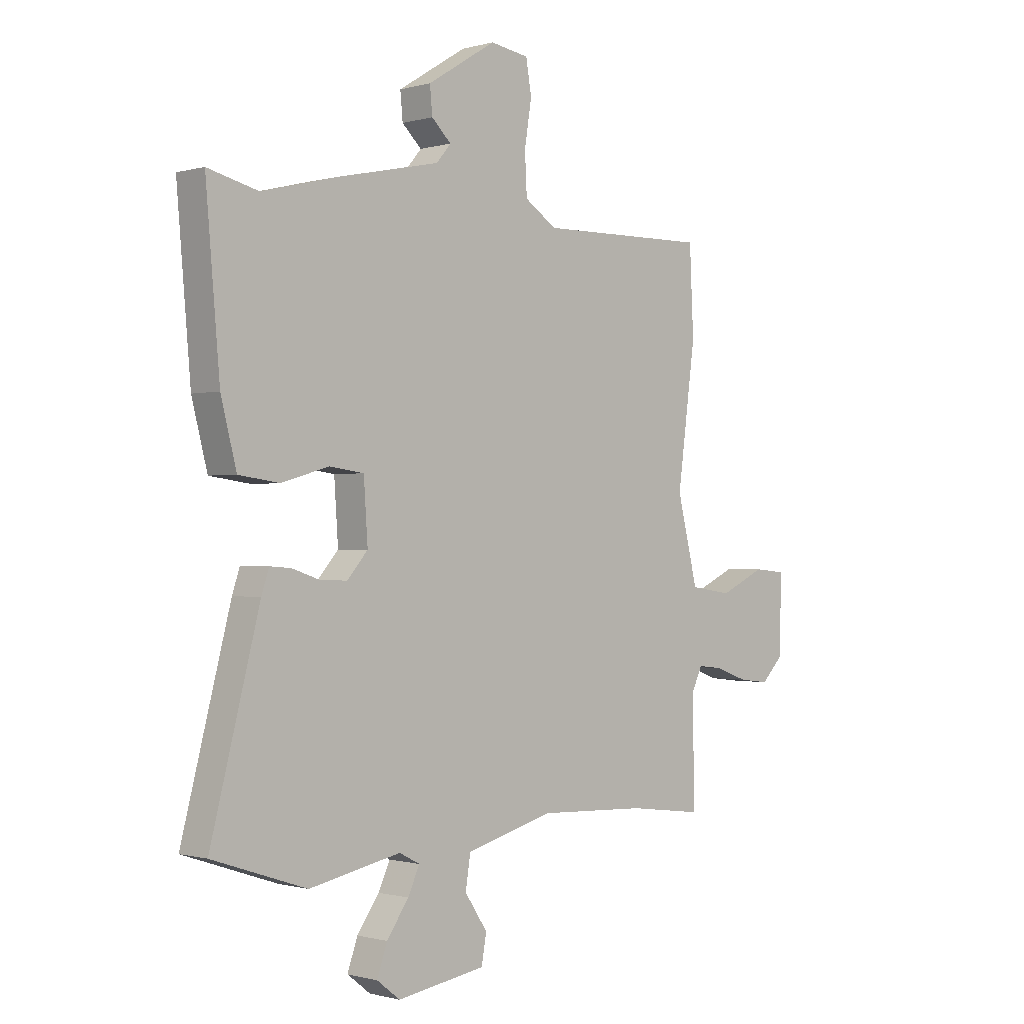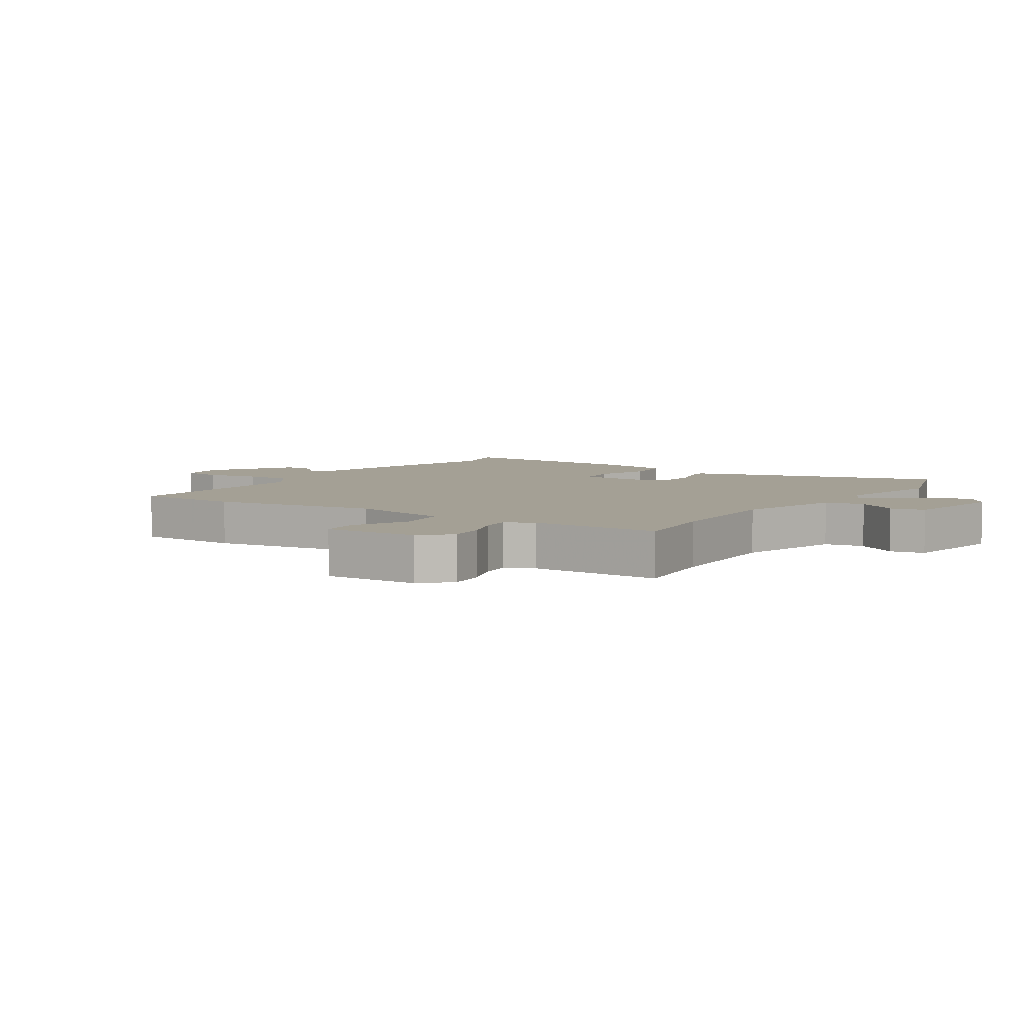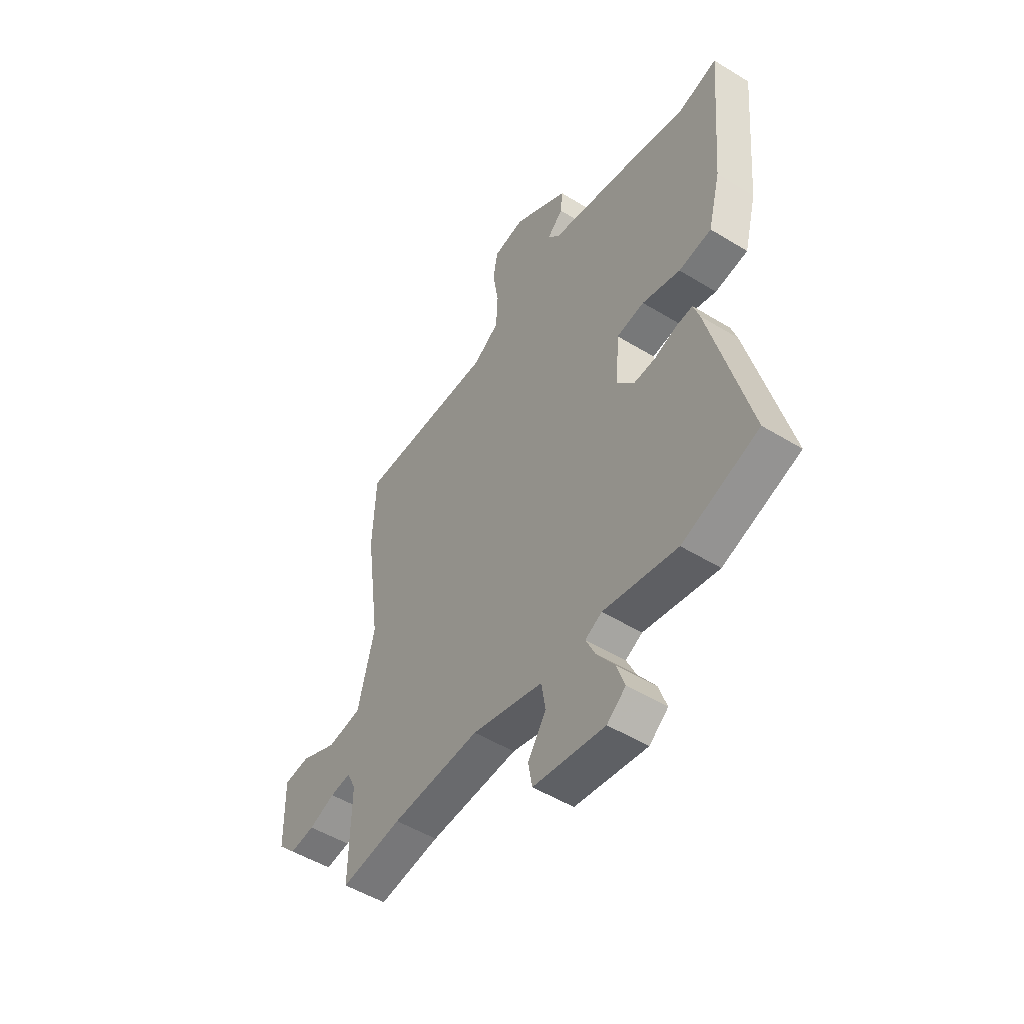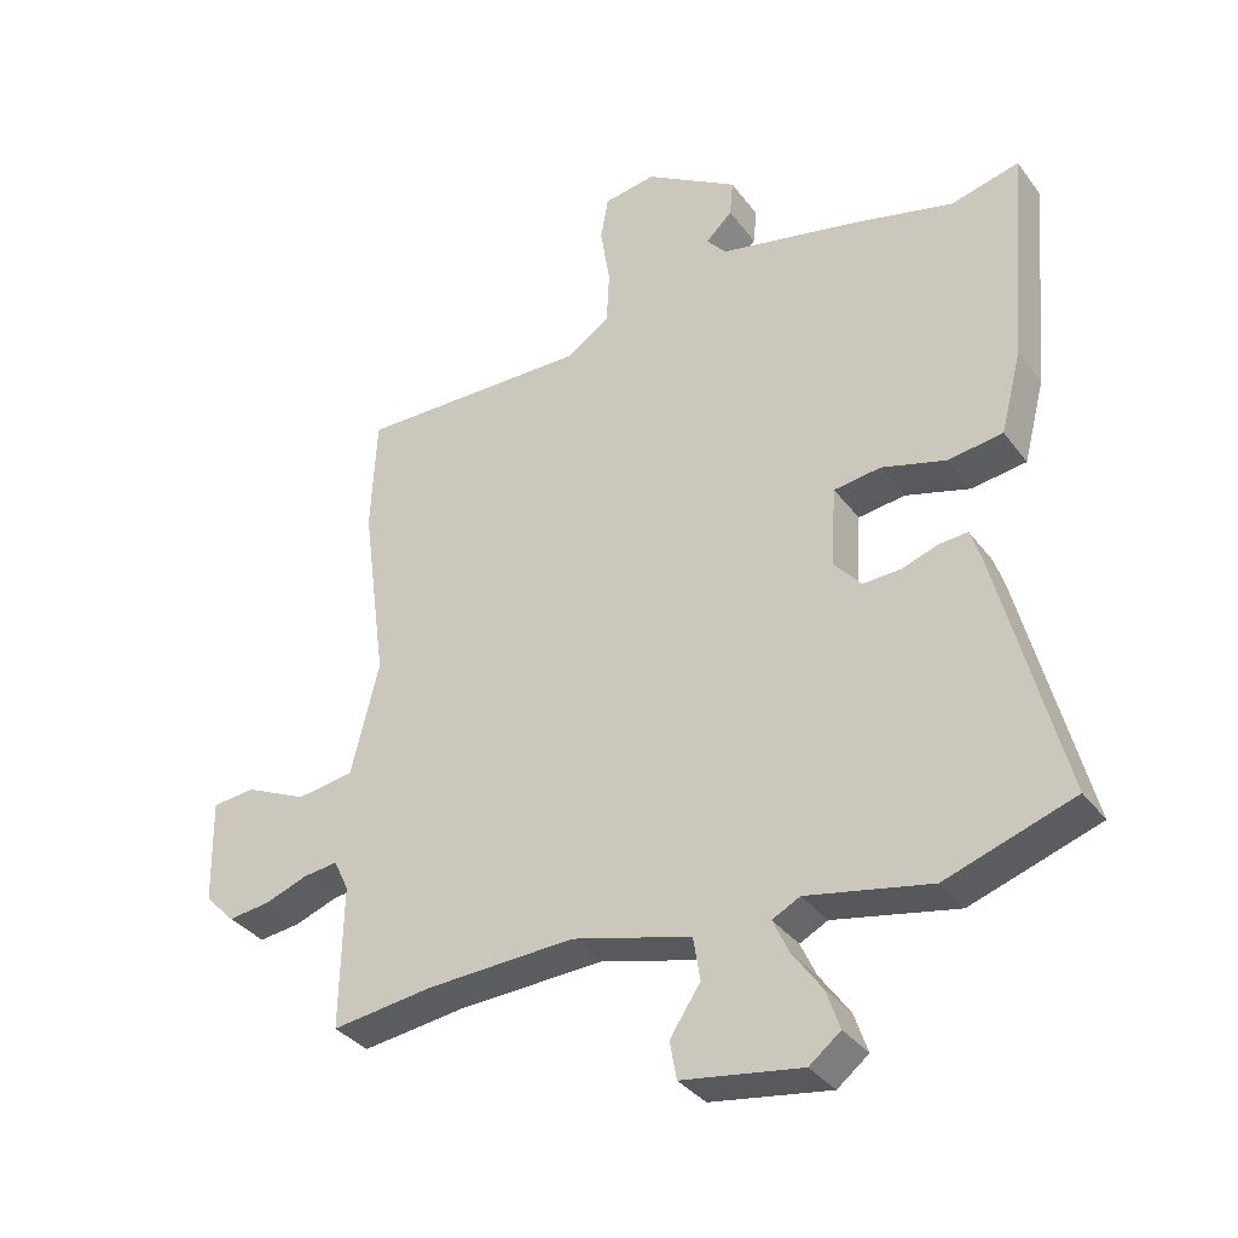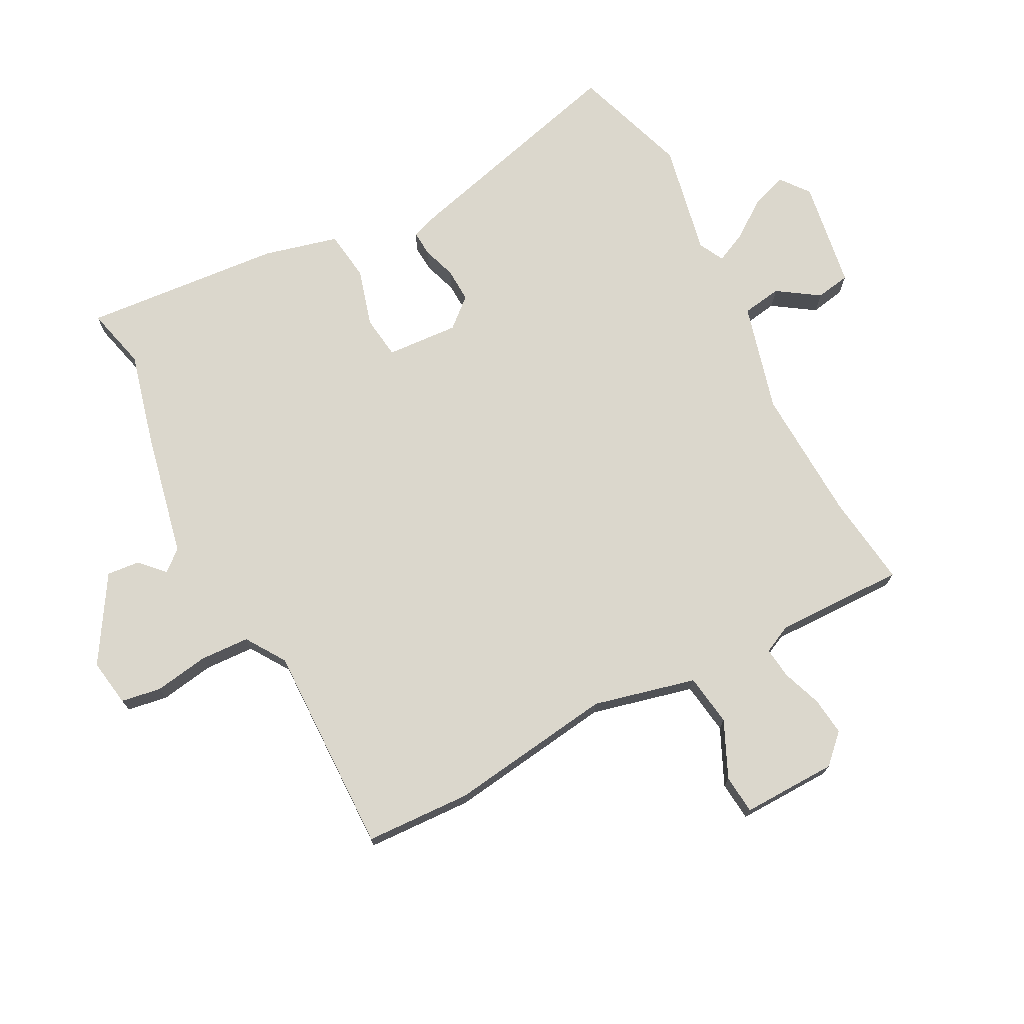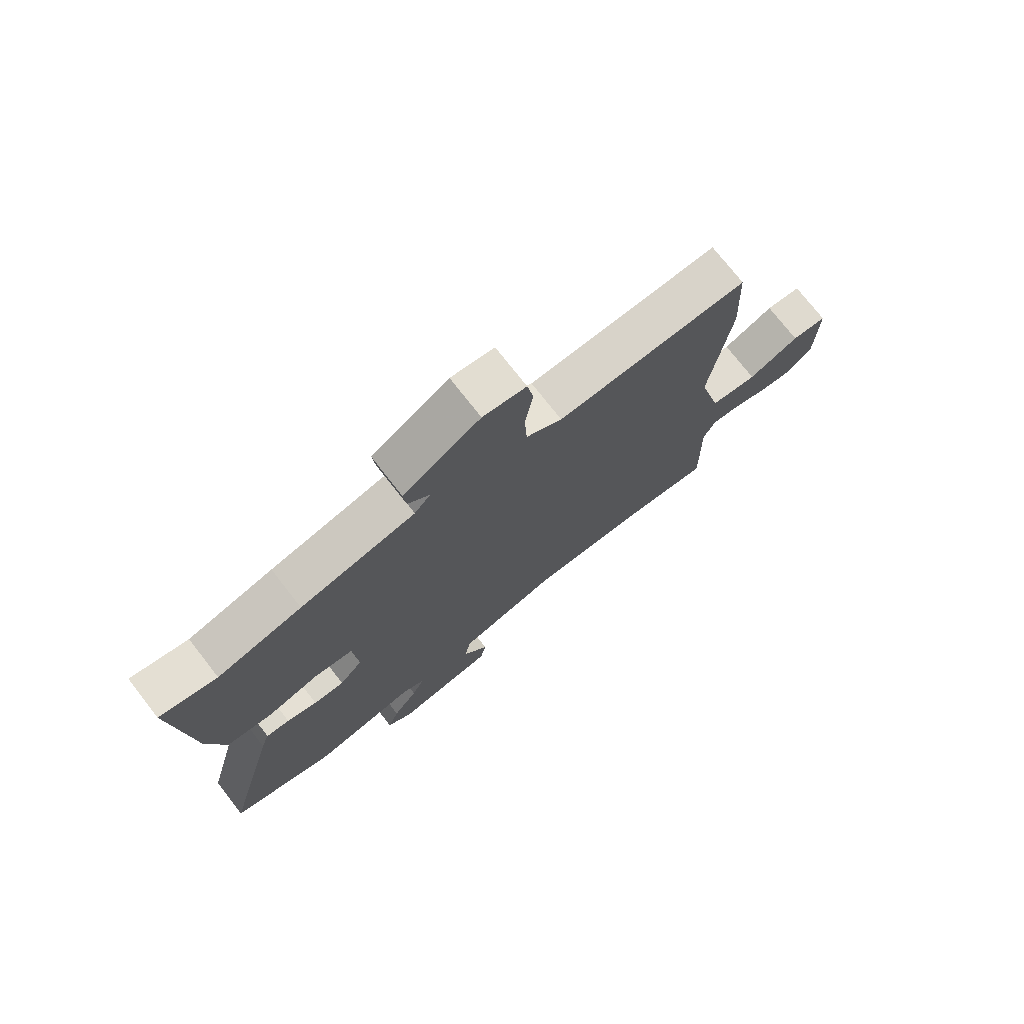
<metadata>
{"format":"obj","ext":"obj","renderer":"f3d","projection":"perspective","resolution":1024,"background":"white","views":[{"elev":-0.7,"azim":-44.5,"up":"+Z"},{"elev":5.7,"azim":123.3,"up":"+Y"},{"elev":-50.9,"azim":-123.8,"up":"+Z"},{"elev":-35.1,"azim":-148.4,"up":"+Z"},{"elev":73.1,"azim":62.3,"up":"+Y"},{"elev":74.8,"azim":-38.0,"up":"+Z"}]}
</metadata>
<code>
v 0.5 0.07 0.5
v 0.508 0.07 0.329
v 0.472 0.07 0.06
v 0.513 0.07 -0.106
v 0.597 0.07 -0.118
v 0.688 0.07 -0.076
v 0.751 0.07 -0.082
v 0.748 0.07 -0.236
v 0.704 0.07 -0.281
v 0.643 0.07 -0.274
v 0.579 0.07 -0.251
v 0.528 0.07 -0.245
v 0.506 0.07 -0.291
v 0.51 0.07 -0.501
v 0.36 0.07 -0.482
v 0.143 0.07 -0.473
v -0.032 0.07 -0.52
v -0.042 0.07 -0.584
v 0.003 0.07 -0.651
v -0.007 0.07 -0.707
v -0.183 0.07 -0.735
v -0.229 0.07 -0.699
v -0.209 0.07 -0.641
v -0.165 0.07 -0.579
v -0.142 0.07 -0.529
v -0.183 0.07 -0.508
v -0.365 0.07 -0.545
v -0.553 0.07 -0.482
v -0.456 0.07 -0.107
v -0.441 0.07 -0.062
v -0.399 0.07 -0.065
v -0.345 0.07 -0.083
v -0.29 0.07 -0.085
v -0.249 0.07 -0.038
v -0.257 0.07 0.079
v -0.326 0.07 0.088
v -0.42 0.07 0.061
v -0.501 0.07 0.072
v -0.532 0.07 0.192
v -0.56 0.07 0.515
v -0.459 0.07 0.49
v -0.309 0.07 0.528
v -0.105 0.07 0.572
v -0.076 0.07 0.606
v -0.115 0.07 0.643
v -0.12 0.07 0.696
v 0.017 0.07 0.781
v 0.094 0.07 0.769
v 0.105 0.07 0.704
v 0.091 0.07 0.616
v 0.095 0.07 0.536
v 0.159 0.07 0.494
v 0.5 0 0.5
v 0.508 0 0.329
v 0.472 0 0.06
v 0.513 0 -0.106
v 0.597 0 -0.118
v 0.688 0 -0.076
v 0.751 0 -0.082
v 0.748 0 -0.236
v 0.704 0 -0.281
v 0.643 0 -0.274
v 0.579 0 -0.251
v 0.528 0 -0.245
v 0.506 0 -0.291
v 0.51 0 -0.501
v 0.36 0 -0.482
v 0.143 0 -0.473
v -0.032 0 -0.52
v -0.042 0 -0.584
v 0.003 0 -0.651
v -0.007 0 -0.707
v -0.183 0 -0.735
v -0.229 0 -0.699
v -0.209 0 -0.641
v -0.165 0 -0.579
v -0.142 0 -0.529
v -0.183 0 -0.508
v -0.365 0 -0.545
v -0.553 0 -0.482
v -0.456 0 -0.107
v -0.441 0 -0.062
v -0.399 0 -0.065
v -0.345 0 -0.083
v -0.29 0 -0.085
v -0.249 0 -0.038
v -0.257 0 0.079
v -0.326 0 0.088
v -0.42 0 0.061
v -0.501 0 0.072
v -0.532 0 0.192
v -0.56 0 0.515
v -0.459 0 0.49
v -0.309 0 0.528
v -0.105 0 0.572
v -0.076 0 0.606
v -0.115 0 0.643
v -0.12 0 0.696
v 0.017 0 0.781
v 0.094 0 0.769
v 0.105 0 0.704
v 0.091 0 0.616
v 0.095 0 0.536
v 0.159 0 0.494
f 47 48 49 50
f 47 50 51
f 44 45 46 47
f 44 47 51
f 43 44 51 52
f 41 42 43 52
f 39 40 41
f 36 37 38 39
f 35 36 39 41
f 29 30 31 32
f 29 32 33
f 26 27 28 29
f 25 26 29 33
f 21 22 23 24
f 21 24 25
f 18 19 20 21
f 17 18 21 25
f 16 17 25 33
f 13 14 15
f 12 13 15 16
f 8 9 10 11
f 8 11 12
f 5 6 7 8
f 4 5 8 12
f 3 4 12 16
f 52 1 2 3
f 35 41 52 3
f 34 35 3 16
f 16 33 34
f 102 101 100 99
f 103 102 99
f 99 98 97 96
f 103 99 96
f 104 103 96 95
f 104 95 94 93
f 93 92 91
f 91 90 89 88
f 93 91 88 87
f 84 83 82 81
f 85 84 81
f 81 80 79 78
f 85 81 78 77
f 76 75 74 73
f 77 76 73
f 73 72 71 70
f 77 73 70 69
f 85 77 69 68
f 67 66 65
f 68 67 65 64
f 63 62 61 60
f 64 63 60
f 60 59 58 57
f 64 60 57 56
f 68 64 56 55
f 55 54 53 104
f 55 104 93 87
f 68 55 87 86
f 86 85 68
f 1 53 54 2
f 2 54 55 3
f 3 55 56 4
f 4 56 57 5
f 5 57 58 6
f 6 58 59 7
f 7 59 60 8
f 8 60 61 9
f 9 61 62 10
f 10 62 63 11
f 11 63 64 12
f 12 64 65 13
f 13 65 66 14
f 14 66 67 15
f 15 67 68 16
f 16 68 69 17
f 17 69 70 18
f 18 70 71 19
f 19 71 72 20
f 20 72 73 21
f 21 73 74 22
f 22 74 75 23
f 23 75 76 24
f 24 76 77 25
f 25 77 78 26
f 26 78 79 27
f 27 79 80 28
f 28 80 81 29
f 29 81 82 30
f 30 82 83 31
f 31 83 84 32
f 32 84 85 33
f 33 85 86 34
f 34 86 87 35
f 35 87 88 36
f 36 88 89 37
f 37 89 90 38
f 38 90 91 39
f 39 91 92 40
f 40 92 93 41
f 41 93 94 42
f 42 94 95 43
f 43 95 96 44
f 44 96 97 45
f 45 97 98 46
f 46 98 99 47
f 47 99 100 48
f 48 100 101 49
f 49 101 102 50
f 50 102 103 51
f 51 103 104 52
f 52 104 53 1

</code>
